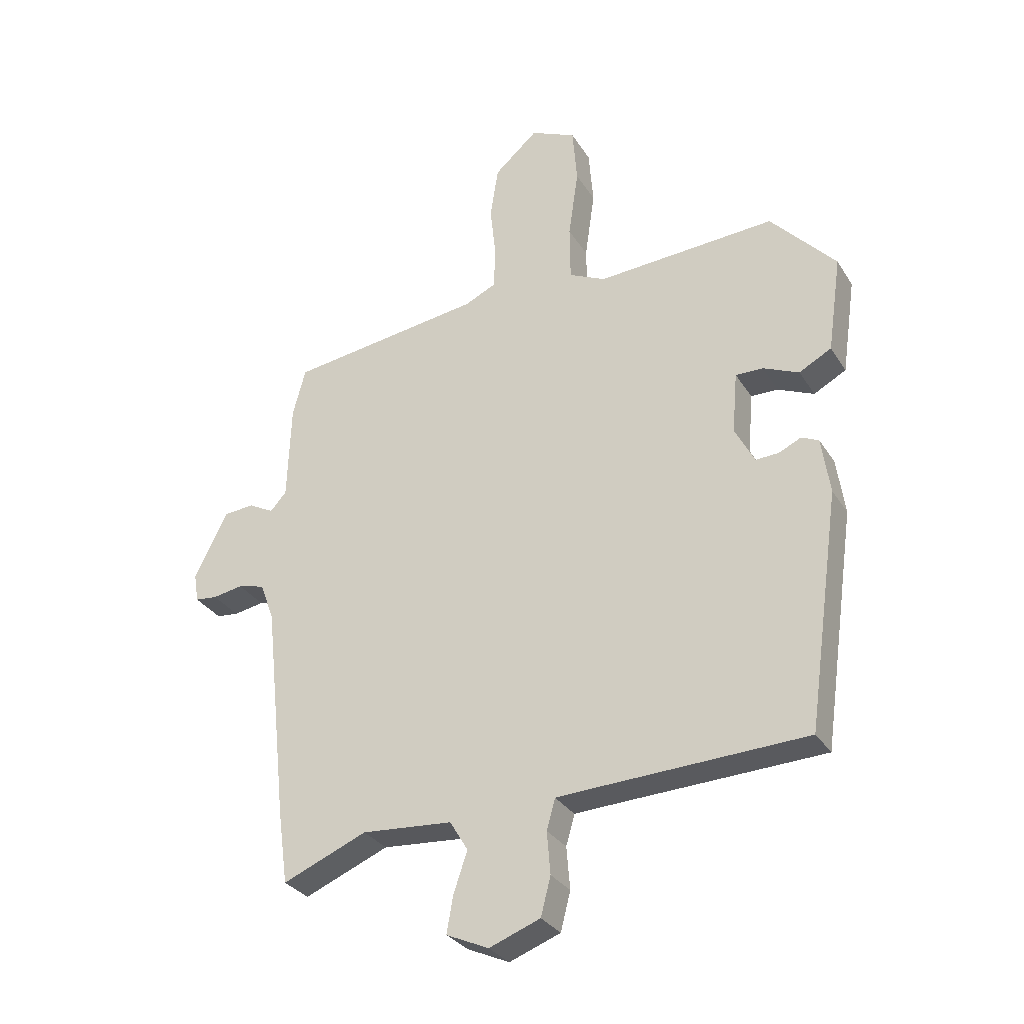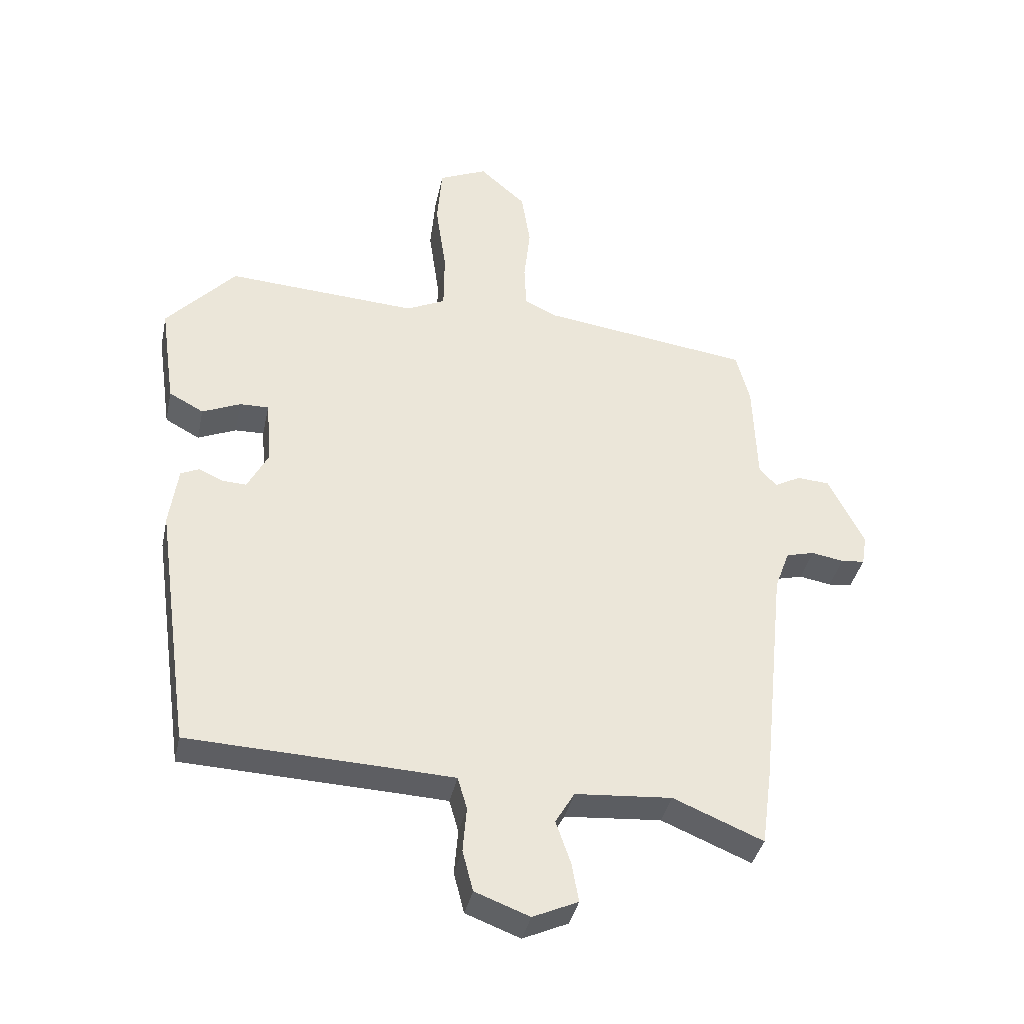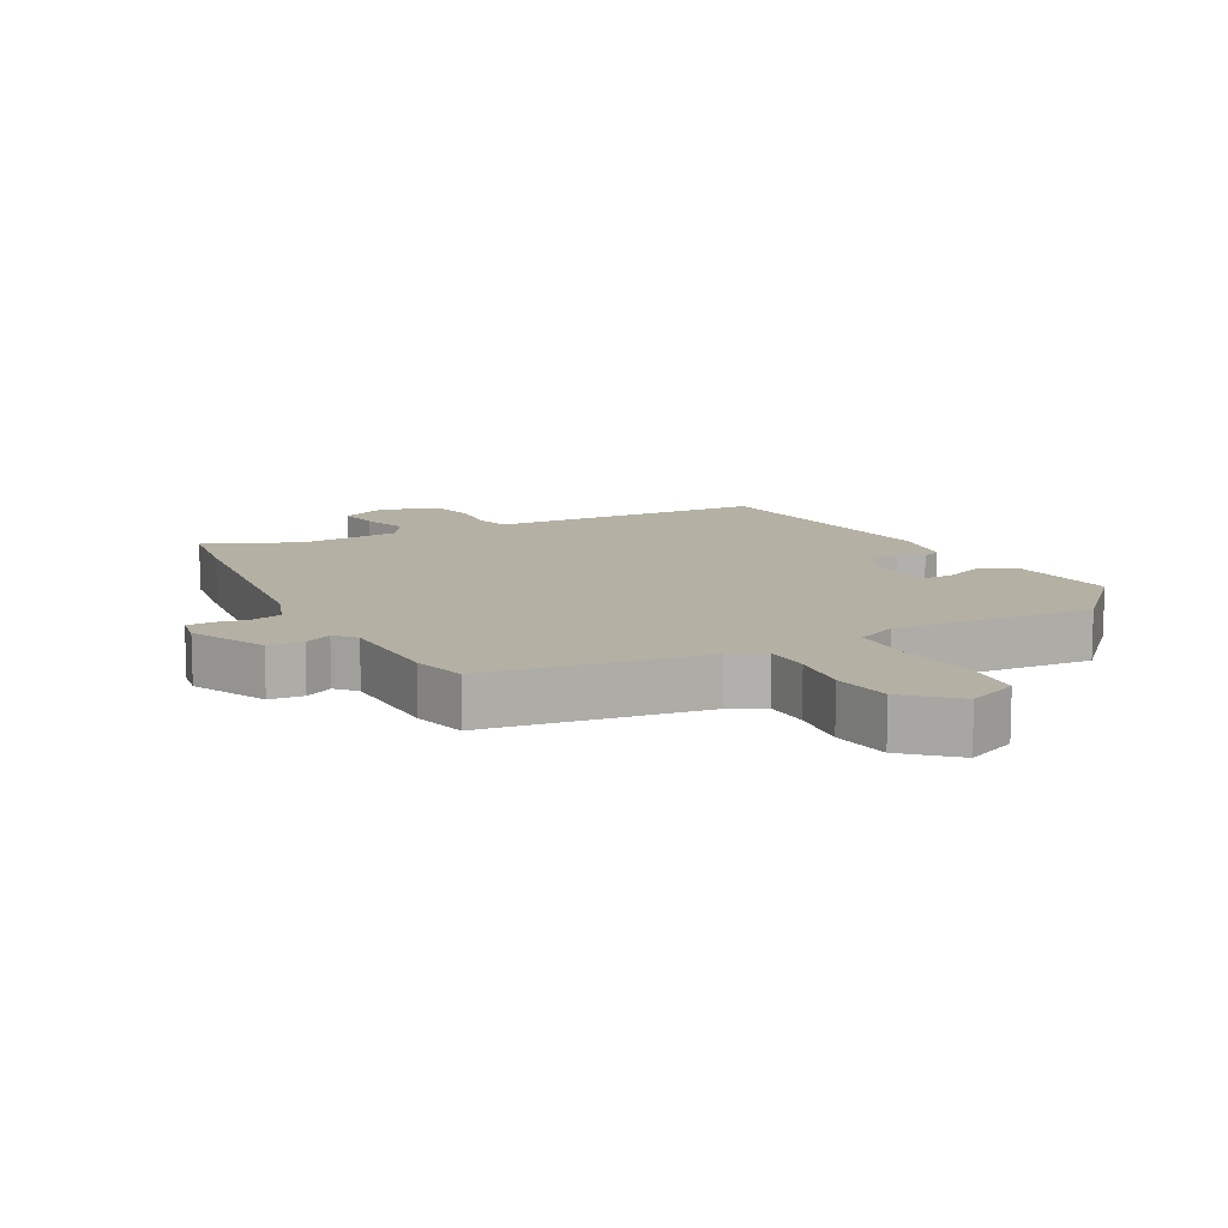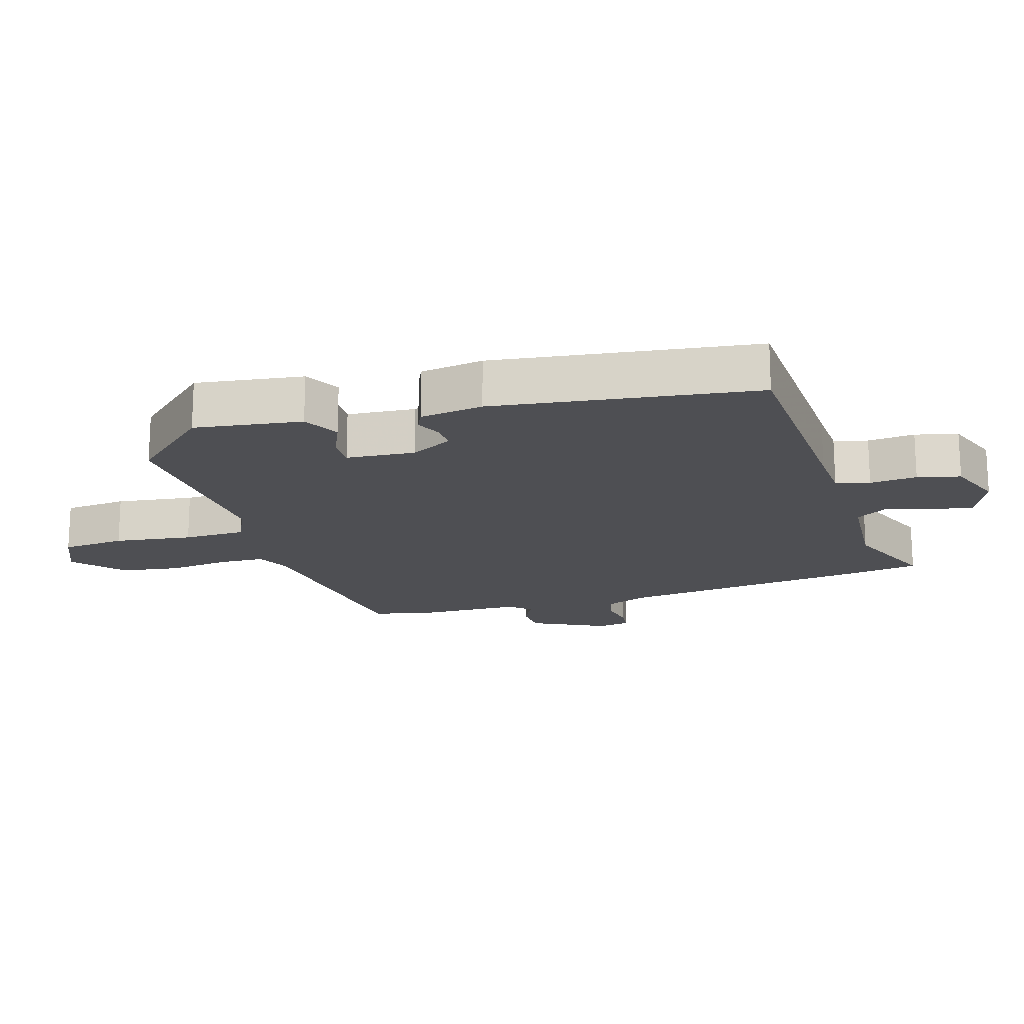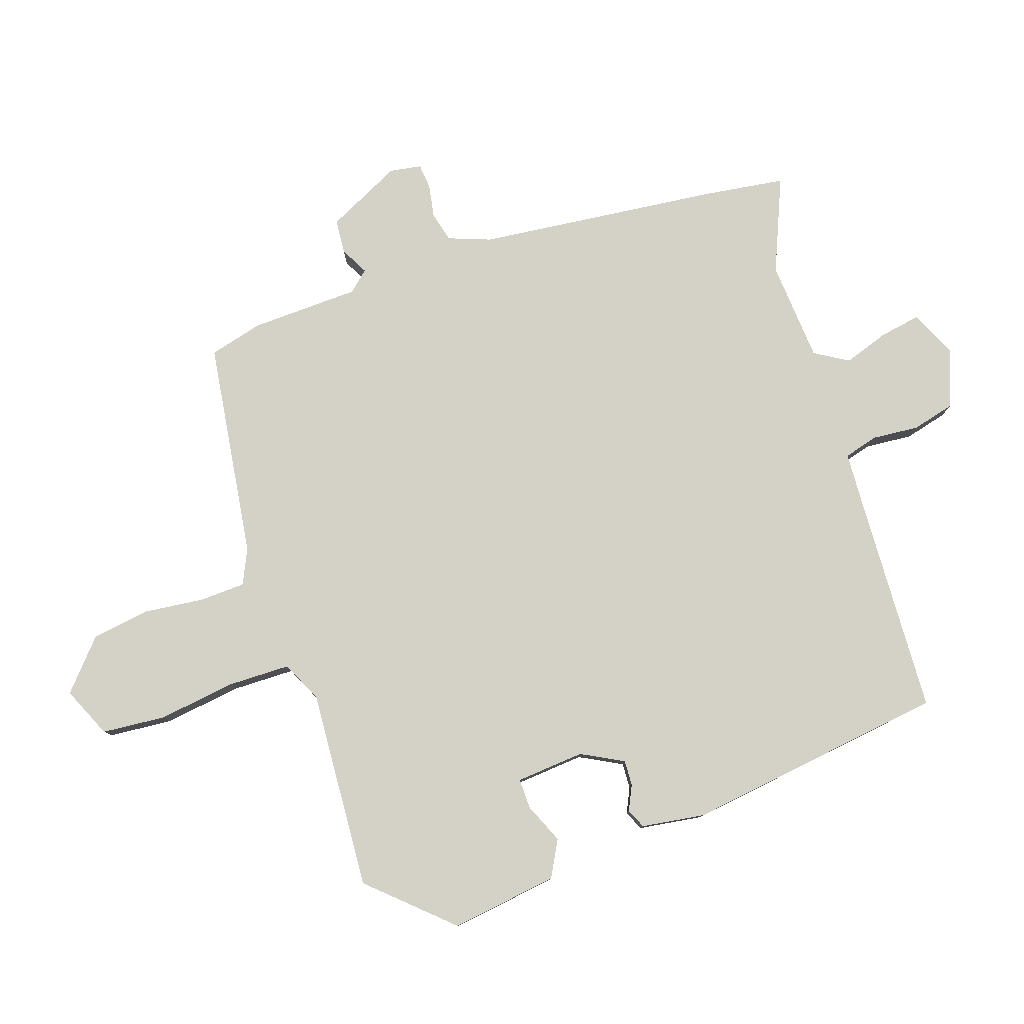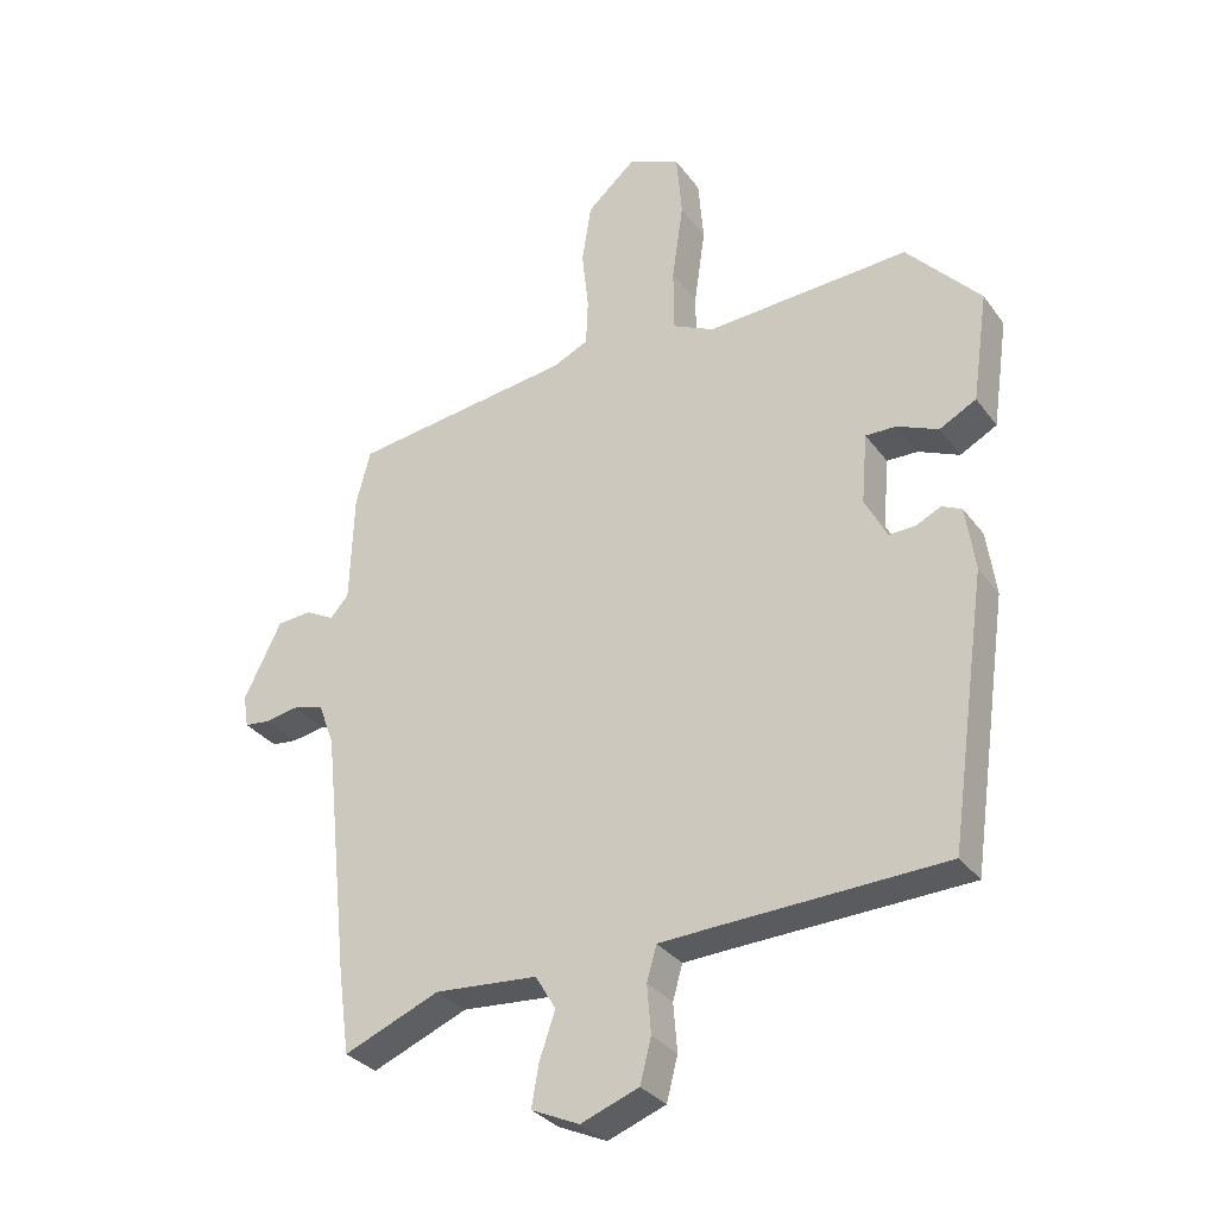
<metadata>
{"format":"obj","ext":"obj","renderer":"f3d","projection":"perspective","resolution":1024,"background":"white","views":[{"elev":-30.7,"azim":26.6,"up":"+Z"},{"elev":-37.9,"azim":168.2,"up":"+Z"},{"elev":11.5,"azim":-27.4,"up":"+Y"},{"elev":-18.1,"azim":107.2,"up":"+Y"},{"elev":79.8,"azim":71.6,"up":"+Y"},{"elev":-31.5,"azim":30.0,"up":"+Z"}]}
</metadata>
<code>
v 0.405 0.07 0.473
v 0.517 0.07 0.35
v 0.493 0.07 0.184
v 0.437 0.07 0.154
v 0.375 0.07 0.181
v 0.328 0.07 0.182
v 0.319 0.07 0.076
v 0.353 0.07 0.011
v 0.393 0.07 0.013
v 0.431 0.07 0.031
v 0.461 0.07 0.017
v 0.475 0.07 -0.081
v 0.418 0.07 -0.485
v 0.076 0.07 -0.499
v -0.008 0.07 -0.503
v -0.023 0.07 -0.555
v -0.017 0.07 -0.628
v -0.034 0.07 -0.694
v -0.122 0.07 -0.727
v -0.195 0.07 -0.694
v -0.184 0.07 -0.631
v -0.16 0.07 -0.561
v -0.191 0.07 -0.509
v -0.347 0.07 -0.497
v -0.492 0.07 -0.557
v -0.509 0.07 -0.433
v -0.549 0.07 -0.057
v -0.573 0.07 0.008
v -0.619 0.07 0.02
v -0.671 0.07 0.011
v -0.709 0.07 0.015
v -0.717 0.07 0.064
v -0.66 0.07 0.179
v -0.607 0.07 0.183
v -0.564 0.07 0.16
v -0.536 0.07 0.191
v -0.53 0.07 0.359
v -0.508 0.07 0.442
v -0.173 0.07 0.488
v -0.119 0.07 0.513
v -0.116 0.07 0.584
v -0.126 0.07 0.676
v -0.112 0.07 0.767
v -0.037 0.07 0.833
v 0.041 0.07 0.798
v 0.049 0.07 0.7
v 0.032 0.07 0.58
v 0.033 0.07 0.484
v 0.096 0.07 0.454
v 0.405 0 0.473
v 0.517 0 0.35
v 0.493 0 0.184
v 0.437 0 0.154
v 0.375 0 0.181
v 0.328 0 0.182
v 0.319 0 0.076
v 0.353 0 0.011
v 0.393 0 0.013
v 0.431 0 0.031
v 0.461 0 0.017
v 0.475 0 -0.081
v 0.418 0 -0.485
v 0.076 0 -0.499
v -0.008 0 -0.503
v -0.023 0 -0.555
v -0.017 0 -0.628
v -0.034 0 -0.694
v -0.122 0 -0.727
v -0.195 0 -0.694
v -0.184 0 -0.631
v -0.16 0 -0.561
v -0.191 0 -0.509
v -0.347 0 -0.497
v -0.492 0 -0.557
v -0.509 0 -0.433
v -0.549 0 -0.057
v -0.573 0 0.008
v -0.619 0 0.02
v -0.671 0 0.011
v -0.709 0 0.015
v -0.717 0 0.064
v -0.66 0 0.179
v -0.607 0 0.183
v -0.564 0 0.16
v -0.536 0 0.191
v -0.53 0 0.359
v -0.508 0 0.442
v -0.173 0 0.488
v -0.119 0 0.513
v -0.116 0 0.584
v -0.126 0 0.676
v -0.112 0 0.767
v -0.037 0 0.833
v 0.041 0 0.798
v 0.049 0 0.7
v 0.032 0 0.58
v 0.033 0 0.484
v 0.096 0 0.454
f 44 45 46 47
f 44 47 48
f 41 42 43 44
f 40 41 44 48
f 39 40 48 49
f 36 37 38 39
f 35 36 39 49
f 33 34 35
f 32 33 35
f 29 30 31 32
f 28 29 32 35
f 27 28 35 49
f 24 25 26 27
f 23 24 27 49
f 19 20 21 22
f 17 18 19 22
f 16 17 22 23
f 15 16 23 49
f 11 12 13 14
f 9 10 11 14
f 8 9 14 15
f 7 8 15 49
f 2 3 4 5
f 2 5 6
f 1 2 6
f 49 1 6
f 6 7 49
f 96 95 94 93
f 97 96 93
f 93 92 91 90
f 97 93 90 89
f 98 97 89 88
f 88 87 86 85
f 98 88 85 84
f 84 83 82
f 84 82 81
f 81 80 79 78
f 84 81 78 77
f 98 84 77 76
f 76 75 74 73
f 98 76 73 72
f 71 70 69 68
f 71 68 67 66
f 72 71 66 65
f 98 72 65 64
f 63 62 61 60
f 63 60 59 58
f 64 63 58 57
f 98 64 57 56
f 54 53 52 51
f 55 54 51
f 55 51 50
f 55 50 98
f 98 56 55
f 1 50 51 2
f 2 51 52 3
f 3 52 53 4
f 4 53 54 5
f 5 54 55 6
f 6 55 56 7
f 7 56 57 8
f 8 57 58 9
f 9 58 59 10
f 10 59 60 11
f 11 60 61 12
f 12 61 62 13
f 13 62 63 14
f 14 63 64 15
f 15 64 65 16
f 16 65 66 17
f 17 66 67 18
f 18 67 68 19
f 19 68 69 20
f 20 69 70 21
f 21 70 71 22
f 22 71 72 23
f 23 72 73 24
f 24 73 74 25
f 25 74 75 26
f 26 75 76 27
f 27 76 77 28
f 28 77 78 29
f 29 78 79 30
f 30 79 80 31
f 31 80 81 32
f 32 81 82 33
f 33 82 83 34
f 34 83 84 35
f 35 84 85 36
f 36 85 86 37
f 37 86 87 38
f 38 87 88 39
f 39 88 89 40
f 40 89 90 41
f 41 90 91 42
f 42 91 92 43
f 43 92 93 44
f 44 93 94 45
f 45 94 95 46
f 46 95 96 47
f 47 96 97 48
f 48 97 98 49
f 49 98 50 1

</code>
